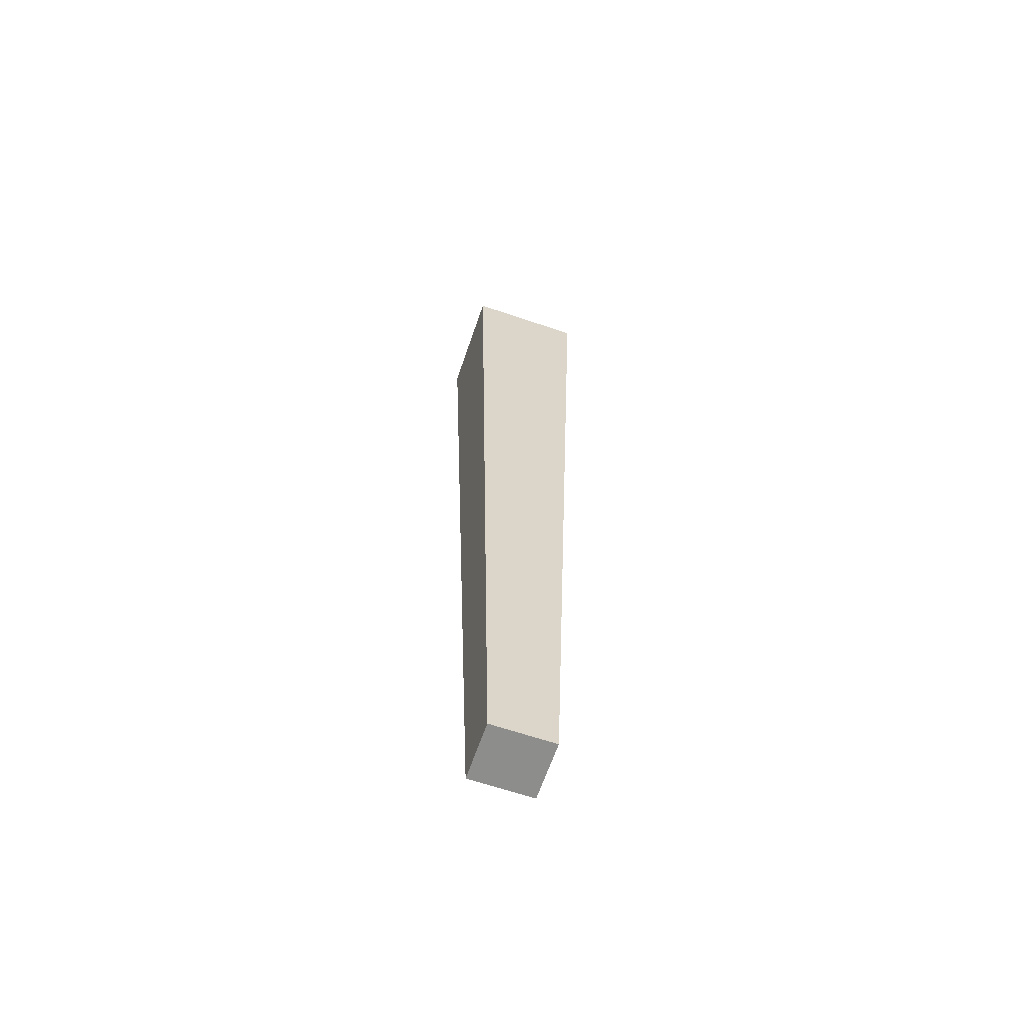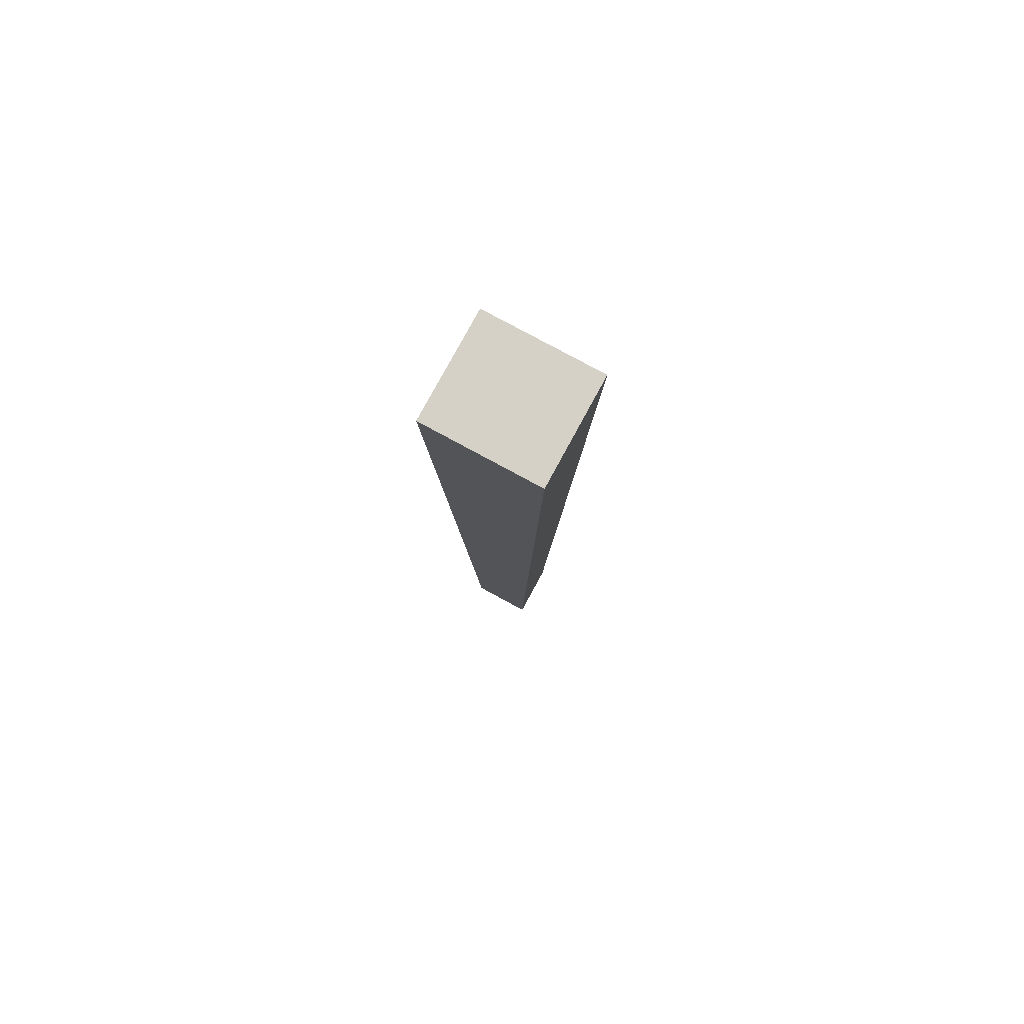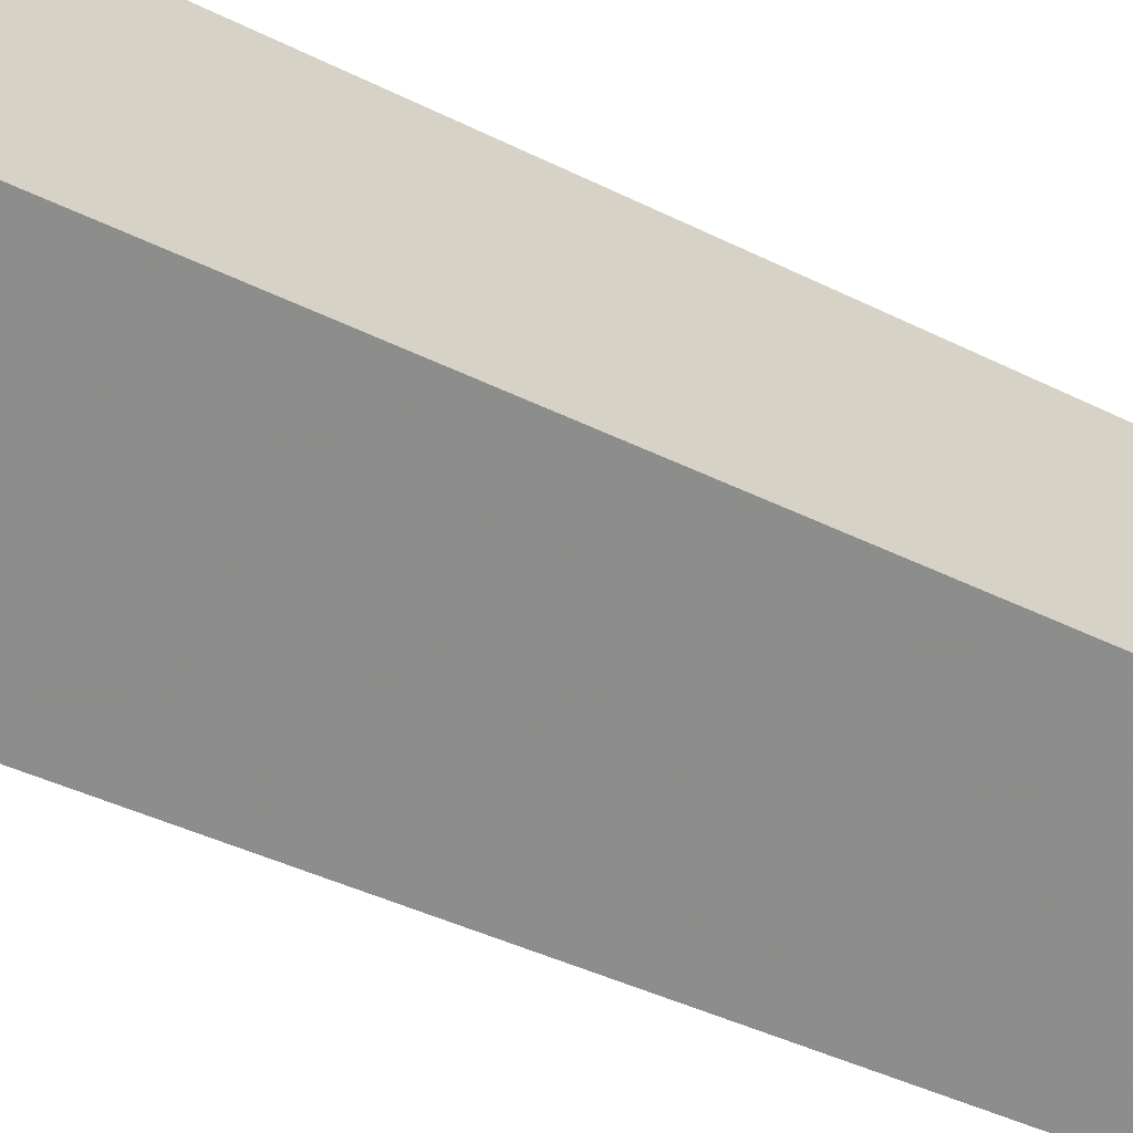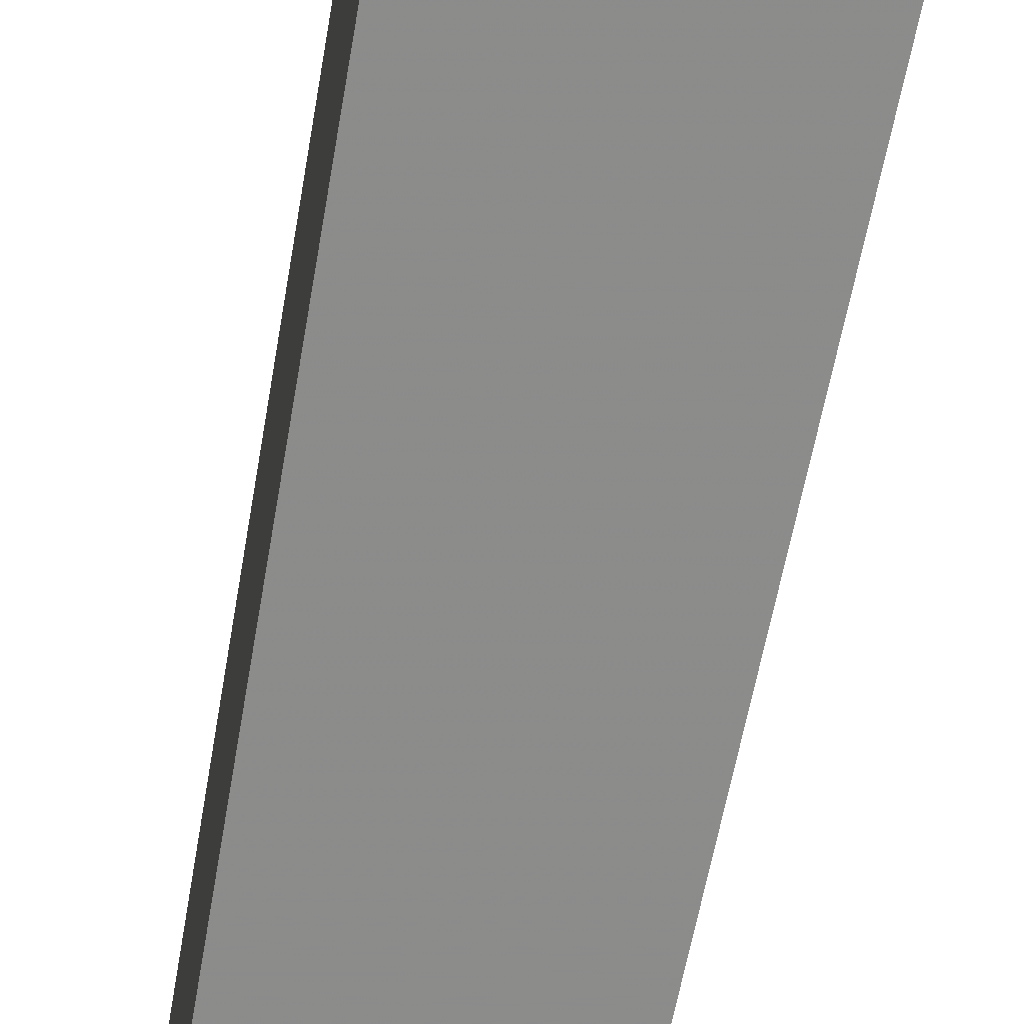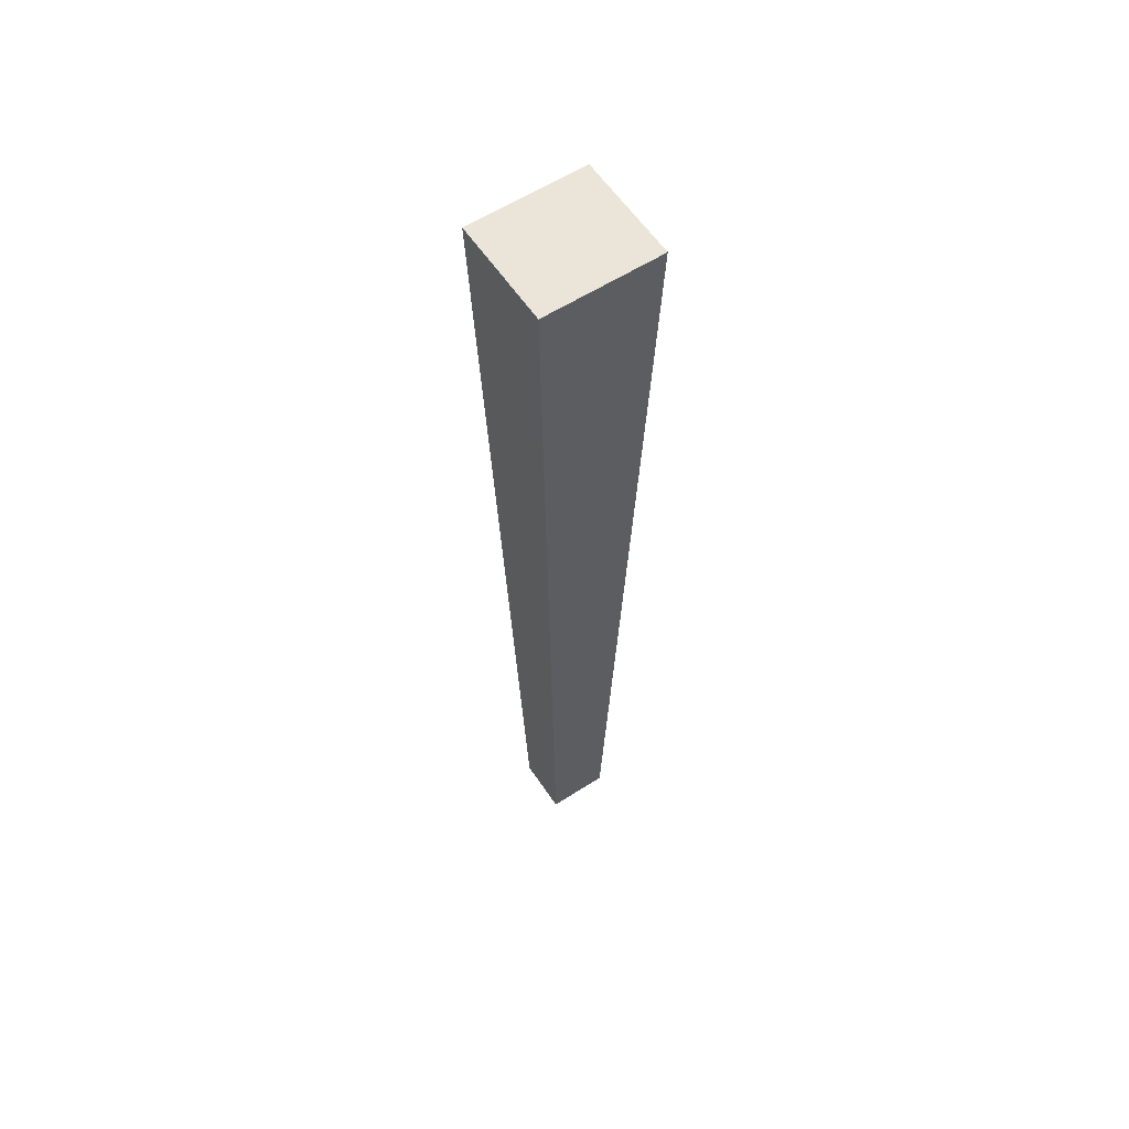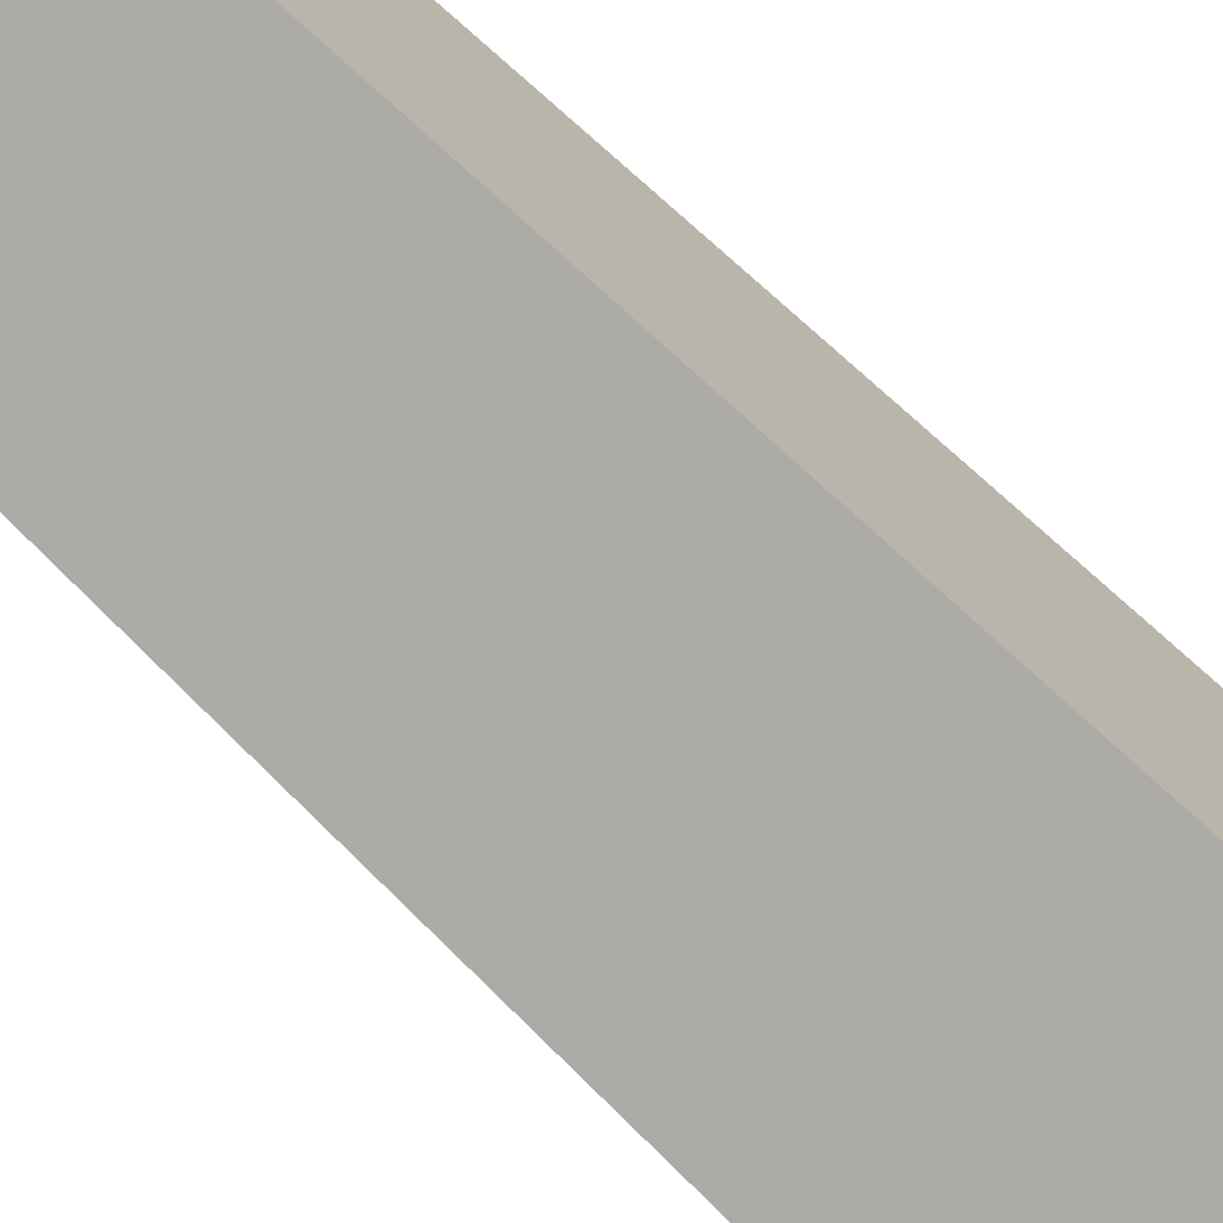
<metadata>
{"format":"obj","ext":"obj","renderer":"f3d","projection":"perspective","resolution":1024,"background":"white","views":[{"elev":-64.4,"azim":-108.9,"up":"+Y"},{"elev":78.9,"azim":-61.5,"up":"+Y"},{"elev":-64.9,"azim":-113.8,"up":"+Z"},{"elev":-65.7,"azim":169.6,"up":"+Z"},{"elev":58.8,"azim":56.5,"up":"+Y"},{"elev":-75.2,"azim":46.4,"up":"+Z"}]}
</metadata>
<code>
v 0.3765 -0.1934 0.5674
v 0.3765 -0.1934 0.4915
v 0.3071 -0.1934 0.5674
v 0.3602 -0.8126 0.5496
v 0.3071 -0.1934 0.4915
v 0.3234 -0.8126 0.5496
v 0.3602 -0.8126 0.5093
v 0.3234 -0.8126 0.5093
f 1 2 3
f 1 4 2
f 5 3 2
f 3 6 1
f 4 1 6
f 7 2 4
f 3 5 6
f 5 2 8
f 6 8 4
f 7 8 2
f 7 4 8
f 8 6 5
f 3 2 1
f 2 4 1
f 2 3 5
f 1 6 3
f 6 1 4
f 4 2 7
f 6 5 3
f 8 2 5
f 4 8 6
f 2 8 7
f 8 4 7
f 5 6 8

</code>
